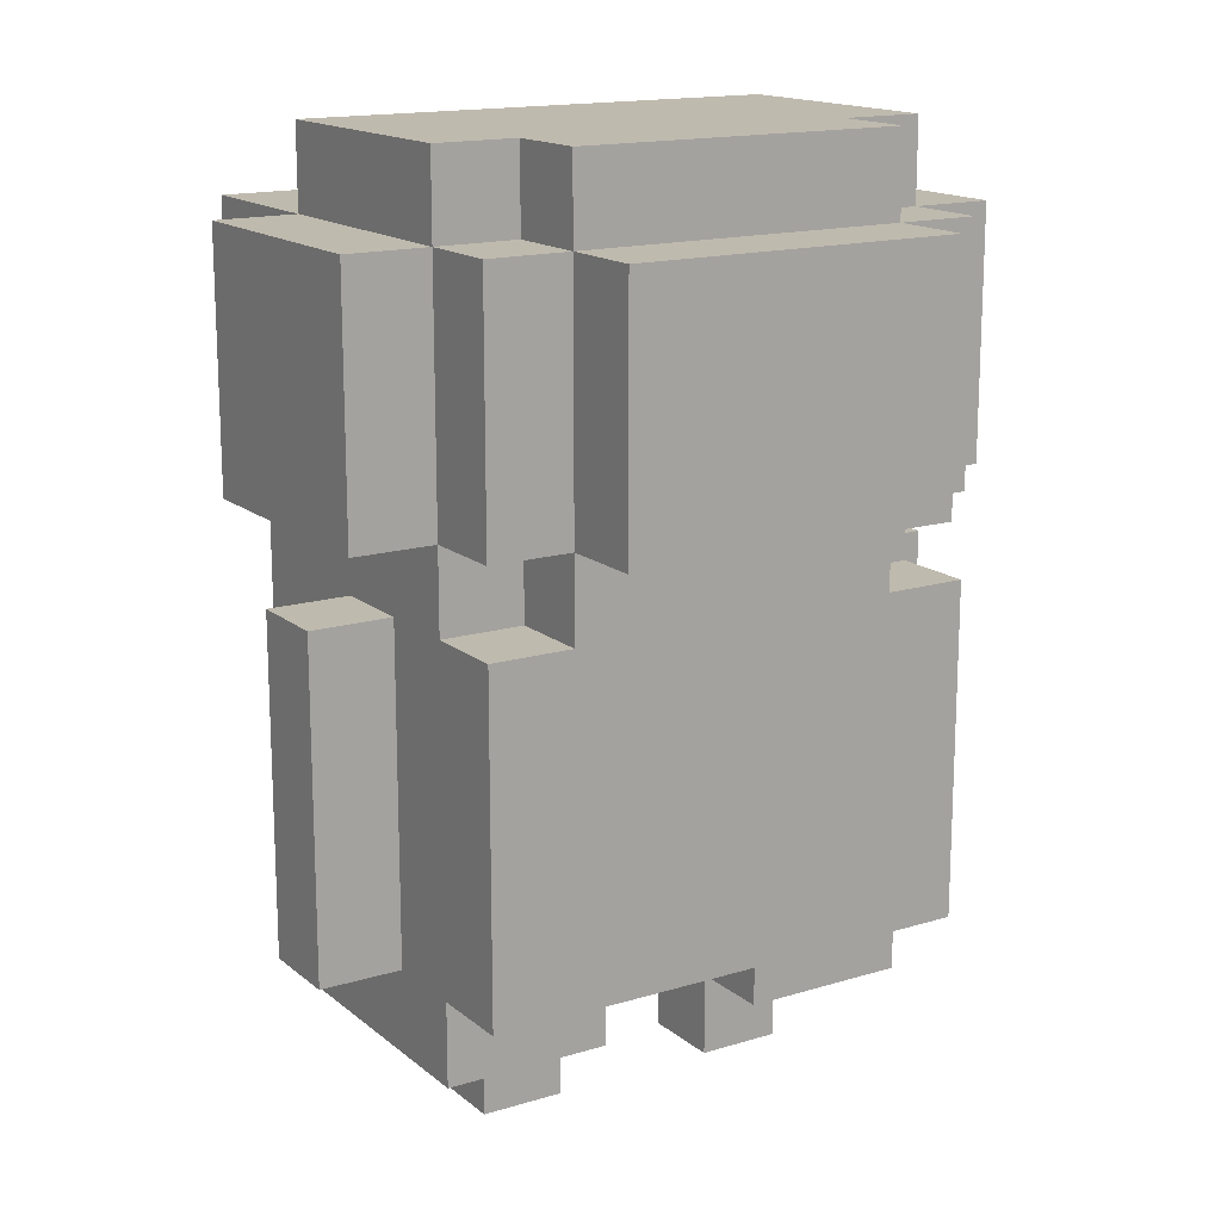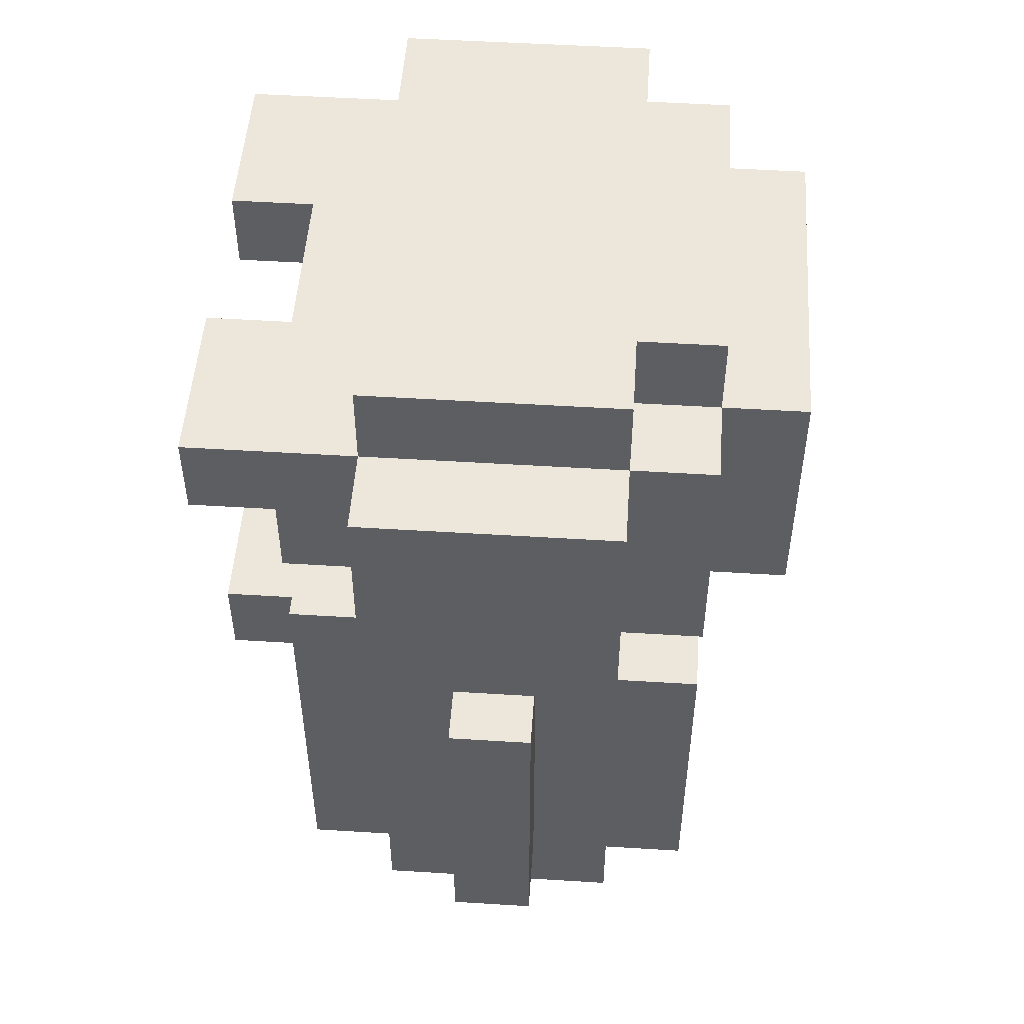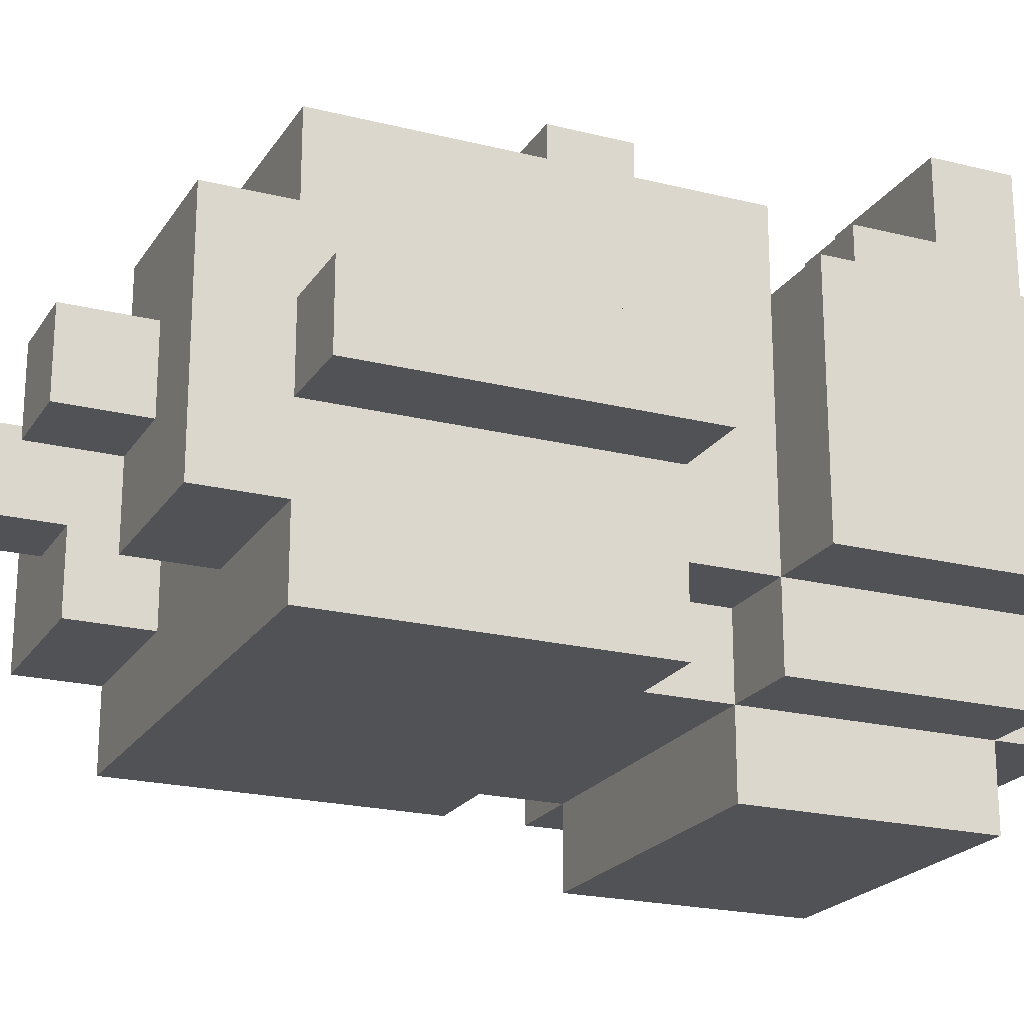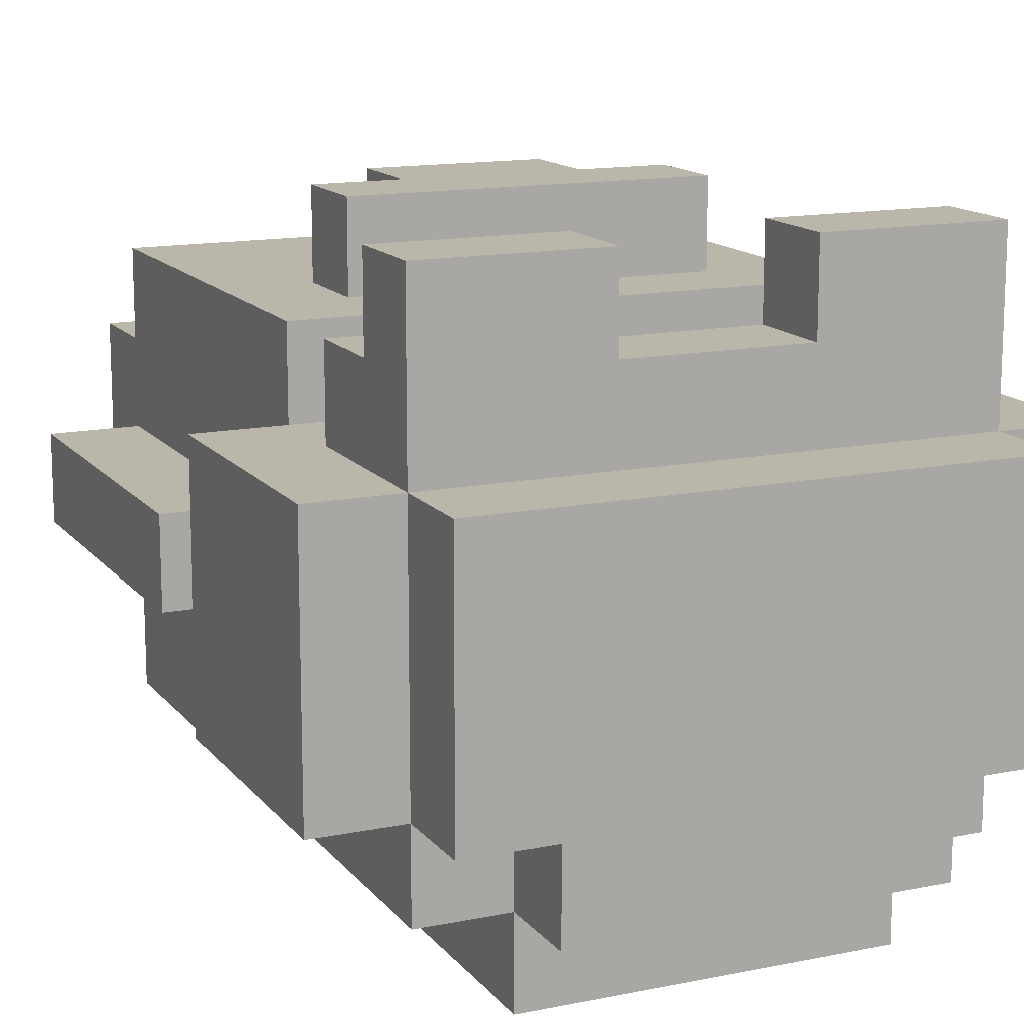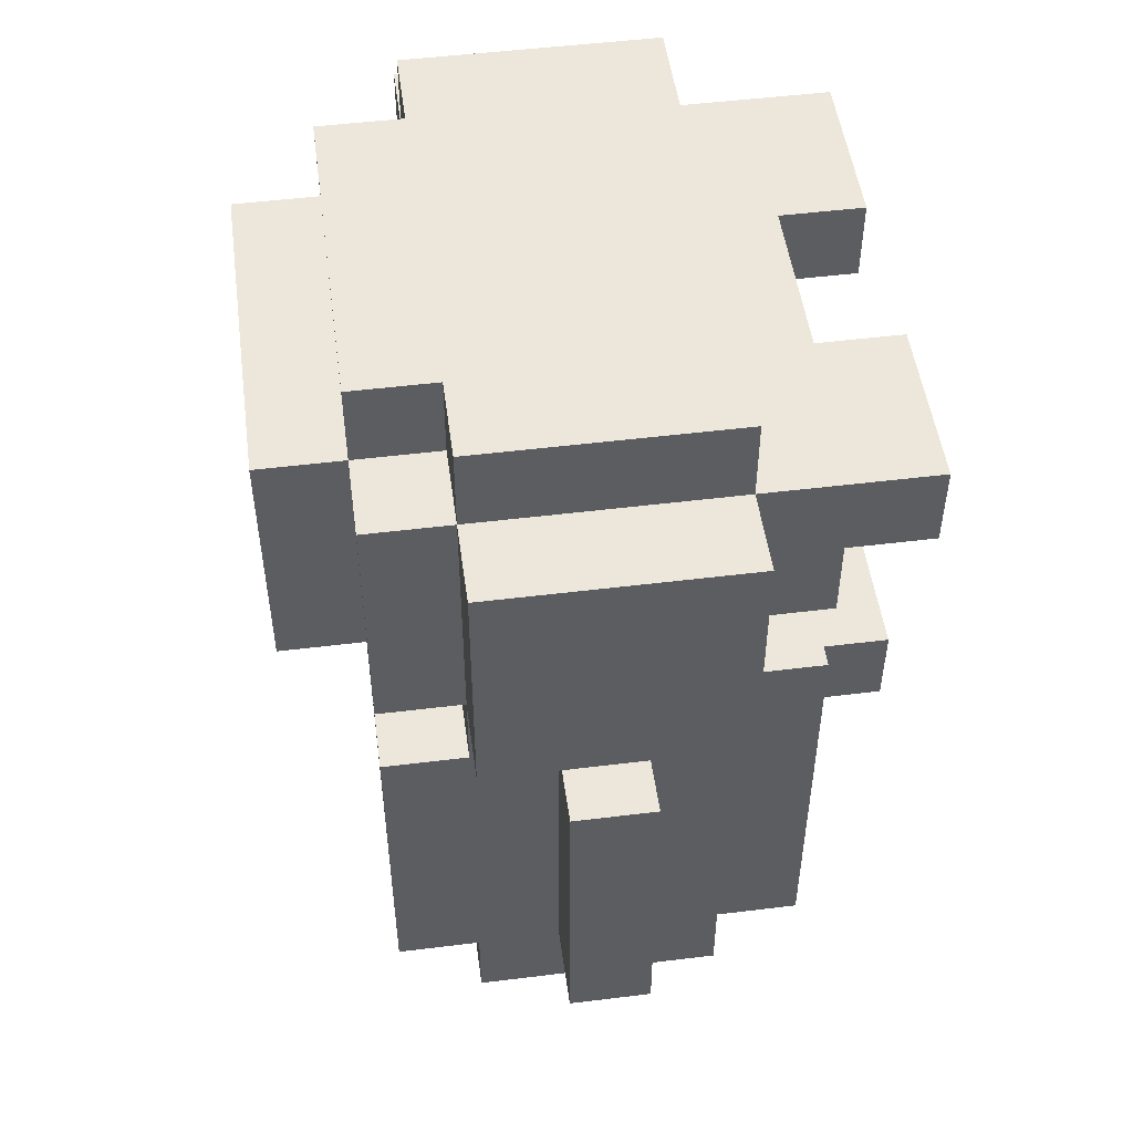
<metadata>
{"format":"obj","ext":"obj","renderer":"f3d","projection":"perspective","resolution":1024,"background":"white","views":[{"elev":15.8,"azim":147.8,"up":"+Y"},{"elev":50.7,"azim":93.9,"up":"+Y"},{"elev":-21.3,"azim":66.0,"up":"+Z"},{"elev":14.0,"azim":155.8,"up":"+Z"},{"elev":50.5,"azim":-97.7,"up":"+Y"}]}
</metadata>
<code>
v -4 2 0.5
v -4 2 -0.5
v -4 3 0.5
v -4 3 -0.5
v -4 6 0.5
v -4 6 -0.5
v -4 7 1.5
v -4 7 -1.5
v -4 10 1.5
v -4 10 -1.5
v -3 1 1.5
v -3 1 -1.5
v -3 2 2.5
v -3 2 1.5
v -3 2 0.5
v -3 2 -0.5
v -3 2 -1.5
v -3 2 -2.5
v -3 3 2.5
v -3 3 0.5
v -3 3 -0.5
v -3 3 -2.5
v -3 6 2.5
v -3 6 1.5
v -3 6 0.5
v -3 6 -0.5
v -3 6 -1.5
v -3 6 -2.5
v -3 7 2.5
v -3 7 1.5
v -3 7 -1.5
v -3 7 -2.5
v -3 8 2.5
v -3 8 1.5
v -3 9 3.5
v -3 9 2.5
v -3 10 3.5
v -3 10 1.5
v -3 10 -1.5
v -3 10 -2.5
v -3 11 1.5
v -3 11 -1.5
v -2 0 0.5
v -2 0 -0.5
v -2 1 0.5
v -2 1 -0.5
v -2 5 3.5
v -2 5 2.5
v -2 6 3.5
v -2 6 2.5
v -2 6 -1.5
v -2 6 -2.5
v -2 7 -1.5
v -2 7 -2.5
v -2 7 -3.5
v -2 10 -1.5
v -2 10 -2.5
v -2 10 -3.5
v -2 11 -1.5
v -2 11 -2.5
v -1 4 3.5
v -1 4 2.5
v -1 5 3.5
v -1 5 2.5
v 1 0 0.5
v 1 0 -0.5
v 1 1 1.5
v 1 1 0.5
v 1 1 -0.5
v 1 1 -1.5
v 1 2 1.5
v 1 2 -1.5
v 1 9 3.5
v 1 9 2.5
v 1 10 3.5
v 1 10 2.5
v 2 8 2.5
v 2 8 1.5
v 2 9 2.5
v 2 9 1.5
v -2 8 2.5
v -2 8 1.5
v -2 9 2.5
v -2 9 1.5
v -1 0 0.5
v -1 0 -0.5
v -1 1 1.5
v -1 1 0.5
v -1 1 -0.5
v -1 1 -1.5
v -1 2 1.5
v -1 2 -1.5
v -1 9 3.5
v -1 9 2.5
v -1 10 3.5
v -1 10 2.5
v 1 4 3.5
v 1 4 2.5
v 1 5 3.5
v 1 5 2.5
v 2 0 0.5
v 2 0 -0.5
v 2 1 0.5
v 2 1 -0.5
v 2 5 3.5
v 2 5 2.5
v 2 6 3.5
v 2 6 2.5
v 2 6 -1.5
v 2 6 -2.5
v 2 7 -1.5
v 2 7 -2.5
v 2 7 -3.5
v 2 10 -1.5
v 2 10 -2.5
v 2 10 -3.5
v 2 11 -1.5
v 2 11 -2.5
v 3 1 1.5
v 3 1 -1.5
v 3 2 2.5
v 3 2 1.5
v 3 2 0.5
v 3 2 -0.5
v 3 2 -1.5
v 3 2 -2.5
v 3 3 2.5
v 3 3 0.5
v 3 3 -0.5
v 3 3 -2.5
v 3 6 2.5
v 3 6 1.5
v 3 6 0.5
v 3 6 -0.5
v 3 6 -1.5
v 3 6 -2.5
v 3 7 2.5
v 3 7 1.5
v 3 7 -1.5
v 3 7 -2.5
v 3 8 2.5
v 3 8 1.5
v 3 9 3.5
v 3 9 2.5
v 3 10 3.5
v 3 10 1.5
v 3 10 -1.5
v 3 10 -2.5
v 3 11 1.5
v 3 11 -1.5
v 4 2 0.5
v 4 2 -0.5
v 4 3 0.5
v 4 3 -0.5
v 4 6 0.5
v 4 6 -0.5
v 4 7 1.5
v 4 7 -1.5
v 4 10 1.5
v 4 10 -1.5
v -3 9 3.5
v -3 10 3.5
v -2 5 3.5
v -2 6 3.5
v -1 4 3.5
v -1 5 3.5
v -1 9 3.5
v -1 10 3.5
v 1 4 3.5
v 1 5 3.5
v 1 9 3.5
v 1 10 3.5
v 2 5 3.5
v 2 6 3.5
v 3 9 3.5
v 3 10 3.5
v -3 2 2.5
v -3 3 2.5
v -3 6 2.5
v -3 7 2.5
v -3 8 2.5
v -3 9 2.5
v -2 5 2.5
v -2 6 2.5
v -2 8 2.5
v -2 9 2.5
v -1 4 2.5
v -1 5 2.5
v -1 9 2.5
v -1 10 2.5
v 1 4 2.5
v 1 5 2.5
v 1 9 2.5
v 1 10 2.5
v 2 5 2.5
v 2 6 2.5
v 2 8 2.5
v 2 9 2.5
v 3 2 2.5
v 3 3 2.5
v 3 6 2.5
v 3 7 2.5
v 3 8 2.5
v 3 9 2.5
v -4 7 1.5
v -4 10 1.5
v -3 1 1.5
v -3 2 1.5
v -3 7 1.5
v -3 8 1.5
v -3 10 1.5
v -3 11 1.5
v -2 7 1.5
v -2 8 1.5
v -2 9 1.5
v -1 1 1.5
v -1 2 1.5
v -1 7 1.5
v -1 8 1.5
v 1 1 1.5
v 1 2 1.5
v 1 7 1.5
v 1 8 1.5
v 2 7 1.5
v 2 8 1.5
v 2 9 1.5
v 3 1 1.5
v 3 2 1.5
v 3 7 1.5
v 3 8 1.5
v 3 10 1.5
v 3 11 1.5
v 4 7 1.5
v 4 10 1.5
v -4 2 0.5
v -4 3 0.5
v -4 6 0.5
v -3 2 0.5
v -3 3 0.5
v -3 6 0.5
v -2 0 0.5
v -2 1 0.5
v -1 0 0.5
v -1 1 0.5
v 1 0 0.5
v 1 1 0.5
v 2 0 0.5
v 2 1 0.5
v 3 2 0.5
v 3 3 0.5
v 3 6 0.5
v 4 2 0.5
v 4 3 0.5
v 4 6 0.5
v -4 2 -0.5
v -4 3 -0.5
v -4 6 -0.5
v -3 2 -0.5
v -3 3 -0.5
v -3 6 -0.5
v -2 0 -0.5
v -2 1 -0.5
v -1 0 -0.5
v -1 1 -0.5
v 1 0 -0.5
v 1 1 -0.5
v 2 0 -0.5
v 2 1 -0.5
v 3 2 -0.5
v 3 3 -0.5
v 3 6 -0.5
v 4 2 -0.5
v 4 3 -0.5
v 4 6 -0.5
v -4 7 -1.5
v -4 10 -1.5
v -3 1 -1.5
v -3 2 -1.5
v -3 6 -1.5
v -3 7 -1.5
v -3 10 -1.5
v -3 11 -1.5
v -2 6 -1.5
v -2 7 -1.5
v -2 10 -1.5
v -2 11 -1.5
v -1 1 -1.5
v -1 2 -1.5
v 1 1 -1.5
v 1 2 -1.5
v 2 6 -1.5
v 2 7 -1.5
v 2 10 -1.5
v 2 11 -1.5
v 3 1 -1.5
v 3 2 -1.5
v 3 6 -1.5
v 3 7 -1.5
v 3 10 -1.5
v 3 11 -1.5
v 4 7 -1.5
v 4 10 -1.5
v -3 2 -2.5
v -3 3 -2.5
v -3 6 -2.5
v -3 7 -2.5
v -3 10 -2.5
v -2 6 -2.5
v -2 7 -2.5
v -2 10 -2.5
v -2 11 -2.5
v 2 6 -2.5
v 2 7 -2.5
v 2 10 -2.5
v 2 11 -2.5
v 3 2 -2.5
v 3 3 -2.5
v 3 6 -2.5
v 3 7 -2.5
v 3 10 -2.5
v -2 7 -3.5
v -2 10 -3.5
v 2 7 -3.5
v 2 10 -3.5
v -2 0 0.5
v -1 0 0.5
v 1 0 0.5
v 2 0 0.5
v -2 0 -0.5
v -1 0 -0.5
v 1 0 -0.5
v 2 0 -0.5
v -3 1 1.5
v -1 1 1.5
v 1 1 1.5
v 3 1 1.5
v -2 1 0.5
v -1 1 0.5
v 1 1 0.5
v 2 1 0.5
v -2 1 -0.5
v -1 1 -0.5
v 1 1 -0.5
v 2 1 -0.5
v -3 1 -1.5
v -1 1 -1.5
v 1 1 -1.5
v 3 1 -1.5
v -3 2 2.5
v 3 2 2.5
v -3 2 1.5
v -1 2 1.5
v 1 2 1.5
v 3 2 1.5
v -4 2 0.5
v -3 2 0.5
v 3 2 0.5
v 4 2 0.5
v -4 2 -0.5
v -3 2 -0.5
v 3 2 -0.5
v 4 2 -0.5
v -3 2 -1.5
v -1 2 -1.5
v 1 2 -1.5
v 3 2 -1.5
v -3 2 -2.5
v 3 2 -2.5
v -1 4 3.5
v 1 4 3.5
v -1 4 2.5
v 1 4 2.5
v -2 5 3.5
v -1 5 3.5
v 1 5 3.5
v 2 5 3.5
v -2 5 2.5
v -1 5 2.5
v 1 5 2.5
v 2 5 2.5
v -4 7 1.5
v -3 7 1.5
v 3 7 1.5
v 4 7 1.5
v -4 7 -1.5
v -3 7 -1.5
v -2 7 -1.5
v 2 7 -1.5
v 3 7 -1.5
v 4 7 -1.5
v -3 7 -2.5
v -2 7 -2.5
v 2 7 -2.5
v 3 7 -2.5
v -2 7 -3.5
v 2 7 -3.5
v -3 8 2.5
v -2 8 2.5
v 2 8 2.5
v 3 8 2.5
v -3 8 1.5
v -2 8 1.5
v 2 8 1.5
v 3 8 1.5
v -3 9 3.5
v -1 9 3.5
v 1 9 3.5
v 3 9 3.5
v -3 9 2.5
v -2 9 2.5
v -1 9 2.5
v 1 9 2.5
v 2 9 2.5
v 3 9 2.5
v -2 9 1.5
v 2 9 1.5
v -2 6 3.5
v 2 6 3.5
v -2 6 2.5
v 2 6 2.5
v -4 6 0.5
v -3 6 0.5
v 3 6 0.5
v 4 6 0.5
v -4 6 -0.5
v -3 6 -0.5
v 3 6 -0.5
v 4 6 -0.5
v -3 6 -1.5
v -2 6 -1.5
v 2 6 -1.5
v 3 6 -1.5
v -3 6 -2.5
v -2 6 -2.5
v 2 6 -2.5
v 3 6 -2.5
v -3 7 2.5
v 3 7 2.5
v -3 7 1.5
v -2 7 1.5
v -1 7 1.5
v 1 7 1.5
v 2 7 1.5
v 3 7 1.5
v -3 10 3.5
v -1 10 3.5
v 1 10 3.5
v 3 10 3.5
v -1 10 2.5
v 1 10 2.5
v -4 10 1.5
v -3 10 1.5
v 3 10 1.5
v 4 10 1.5
v -4 10 -1.5
v -3 10 -1.5
v -2 10 -1.5
v 2 10 -1.5
v 3 10 -1.5
v 4 10 -1.5
v -3 10 -2.5
v -2 10 -2.5
v 2 10 -2.5
v 3 10 -2.5
v -2 10 -3.5
v 2 10 -3.5
v -3 11 1.5
v 3 11 1.5
v -3 11 -1.5
v -2 11 -1.5
v 2 11 -1.5
v 3 11 -1.5
v -2 11 -2.5
v 2 11 -2.5
f 3 2 1
f 4 2 3
f 5 4 3
f 6 4 5
f 9 8 7
f 10 8 9
f 14 12 11
f 15 12 14
f 16 12 15
f 17 12 16
f 19 14 13
f 19 15 14
f 20 15 19
f 21 18 17
f 21 17 16
f 22 18 21
f 23 20 19
f 24 20 23
f 25 20 24
f 26 22 21
f 27 22 26
f 28 22 27
f 29 24 23
f 30 25 24
f 30 24 29
f 30 26 25
f 30 27 26
f 31 27 30
f 36 34 33
f 37 36 35
f 38 34 36
f 38 36 37
f 39 32 31
f 40 32 39
f 41 39 38
f 42 39 41
f 45 44 43
f 46 44 45
f 49 48 47
f 50 48 49
f 53 52 51
f 54 52 53
f 57 55 54
f 58 55 57
f 59 57 56
f 60 57 59
f 63 62 61
f 64 62 63
f 68 66 65
f 69 66 68
f 71 68 67
f 71 70 69
f 71 69 68
f 72 70 71
f 75 74 73
f 76 74 75
f 79 78 77
f 80 78 79
f 81 82 83
f 83 82 84
f 85 86 88
f 88 86 89
f 87 88 91
f 89 90 91
f 88 89 91
f 91 90 92
f 93 94 95
f 95 94 96
f 97 98 99
f 99 98 100
f 101 102 103
f 103 102 104
f 105 106 107
f 107 106 108
f 109 110 111
f 111 110 112
f 112 113 115
f 115 113 116
f 114 115 117
f 117 115 118
f 119 120 122
f 122 120 123
f 123 120 124
f 124 120 125
f 121 122 127
f 122 123 127
f 127 123 128
f 125 126 129
f 124 125 129
f 129 126 130
f 127 128 131
f 131 128 132
f 132 128 133
f 129 130 134
f 134 130 135
f 135 130 136
f 131 132 137
f 132 133 138
f 137 132 138
f 133 134 138
f 134 135 138
f 138 135 139
f 141 142 144
f 143 144 145
f 144 142 146
f 145 144 146
f 139 140 147
f 147 140 148
f 146 147 149
f 149 147 150
f 151 152 153
f 153 152 154
f 153 154 155
f 155 154 156
f 157 158 159
f 159 158 160
f 166 164 163
f 167 162 161
f 168 162 167
f 169 166 165
f 170 164 166
f 170 166 169
f 173 164 170
f 174 164 173
f 175 172 171
f 176 172 175
f 183 179 178
f 184 180 179
f 184 179 183
f 185 182 181
f 186 182 185
f 187 183 178
f 188 183 187
f 191 187 178
f 193 190 189
f 194 190 193
f 195 192 191
f 196 180 184
f 199 178 177
f 200 195 191
f 200 178 199
f 200 191 178
f 200 196 195
f 201 180 196
f 201 196 200
f 202 180 201
f 203 198 197
f 204 198 203
f 209 206 205
f 210 206 209
f 211 206 210
f 213 210 209
f 214 210 213
f 216 208 207
f 217 208 216
f 218 214 213
f 219 215 214
f 219 214 218
f 222 219 218
f 223 215 219
f 223 219 222
f 224 223 222
f 225 215 223
f 225 223 224
f 226 215 225
f 227 221 220
f 228 221 227
f 229 225 224
f 230 225 229
f 231 212 211
f 232 212 231
f 233 230 229
f 233 231 230
f 234 231 233
f 238 236 235
f 239 237 236
f 239 236 238
f 240 237 239
f 243 242 241
f 244 242 243
f 247 246 245
f 248 246 247
f 252 250 249
f 253 251 250
f 253 250 252
f 254 251 253
f 255 256 258
f 256 257 259
f 258 256 259
f 259 257 260
f 261 262 263
f 263 262 264
f 265 266 267
f 267 266 268
f 269 270 272
f 270 271 273
f 272 270 273
f 273 271 274
f 275 276 280
f 280 276 281
f 279 280 283
f 283 280 284
f 281 282 285
f 285 282 286
f 277 278 287
f 287 278 288
f 289 290 295
f 295 290 296
f 291 292 297
f 297 292 298
f 293 294 299
f 299 294 300
f 298 299 301
f 301 299 302
f 304 305 308
f 306 307 309
f 309 307 310
f 304 308 312
f 308 309 312
f 312 309 313
f 310 311 314
f 314 311 315
f 303 304 316
f 304 312 317
f 316 304 317
f 317 312 318
f 313 314 319
f 319 314 320
f 321 322 323
f 323 322 324
f 329 326 325
f 330 326 329
f 331 328 327
f 332 328 331
f 337 334 333
f 338 334 337
f 339 336 335
f 340 336 339
f 341 337 333
f 344 336 340
f 345 342 341
f 345 341 333
f 346 342 345
f 347 344 343
f 348 336 344
f 348 344 347
f 351 350 349
f 352 350 351
f 353 350 352
f 354 350 353
f 359 356 355
f 360 356 359
f 361 358 357
f 362 358 361
f 364 353 352
f 365 353 364
f 367 364 363
f 367 366 365
f 367 365 364
f 368 366 367
f 371 370 369
f 372 370 371
f 377 374 373
f 378 374 377
f 379 376 375
f 380 376 379
f 385 382 381
f 386 382 385
f 389 384 383
f 390 384 389
f 391 387 386
f 392 387 391
f 393 389 388
f 394 389 393
f 395 393 392
f 396 393 395
f 401 398 397
f 402 398 401
f 403 400 399
f 404 400 403
f 409 406 405
f 410 406 409
f 411 406 410
f 412 408 407
f 413 408 412
f 414 408 413
f 415 411 410
f 415 413 412
f 415 412 411
f 416 413 415
f 417 418 419
f 419 418 420
f 421 422 425
f 425 422 426
f 423 424 427
f 427 424 428
f 429 430 433
f 433 430 434
f 431 432 435
f 435 432 436
f 437 438 439
f 439 438 440
f 440 438 441
f 441 438 442
f 442 438 443
f 443 438 444
f 445 446 449
f 447 448 450
f 445 449 452
f 449 450 452
f 450 448 453
f 452 450 453
f 451 452 455
f 455 452 456
f 453 454 459
f 459 454 460
f 456 457 461
f 461 457 462
f 458 459 463
f 463 459 464
f 462 463 465
f 465 463 466
f 467 468 469
f 469 468 470
f 470 468 471
f 471 468 472
f 470 471 473
f 473 471 474

</code>
